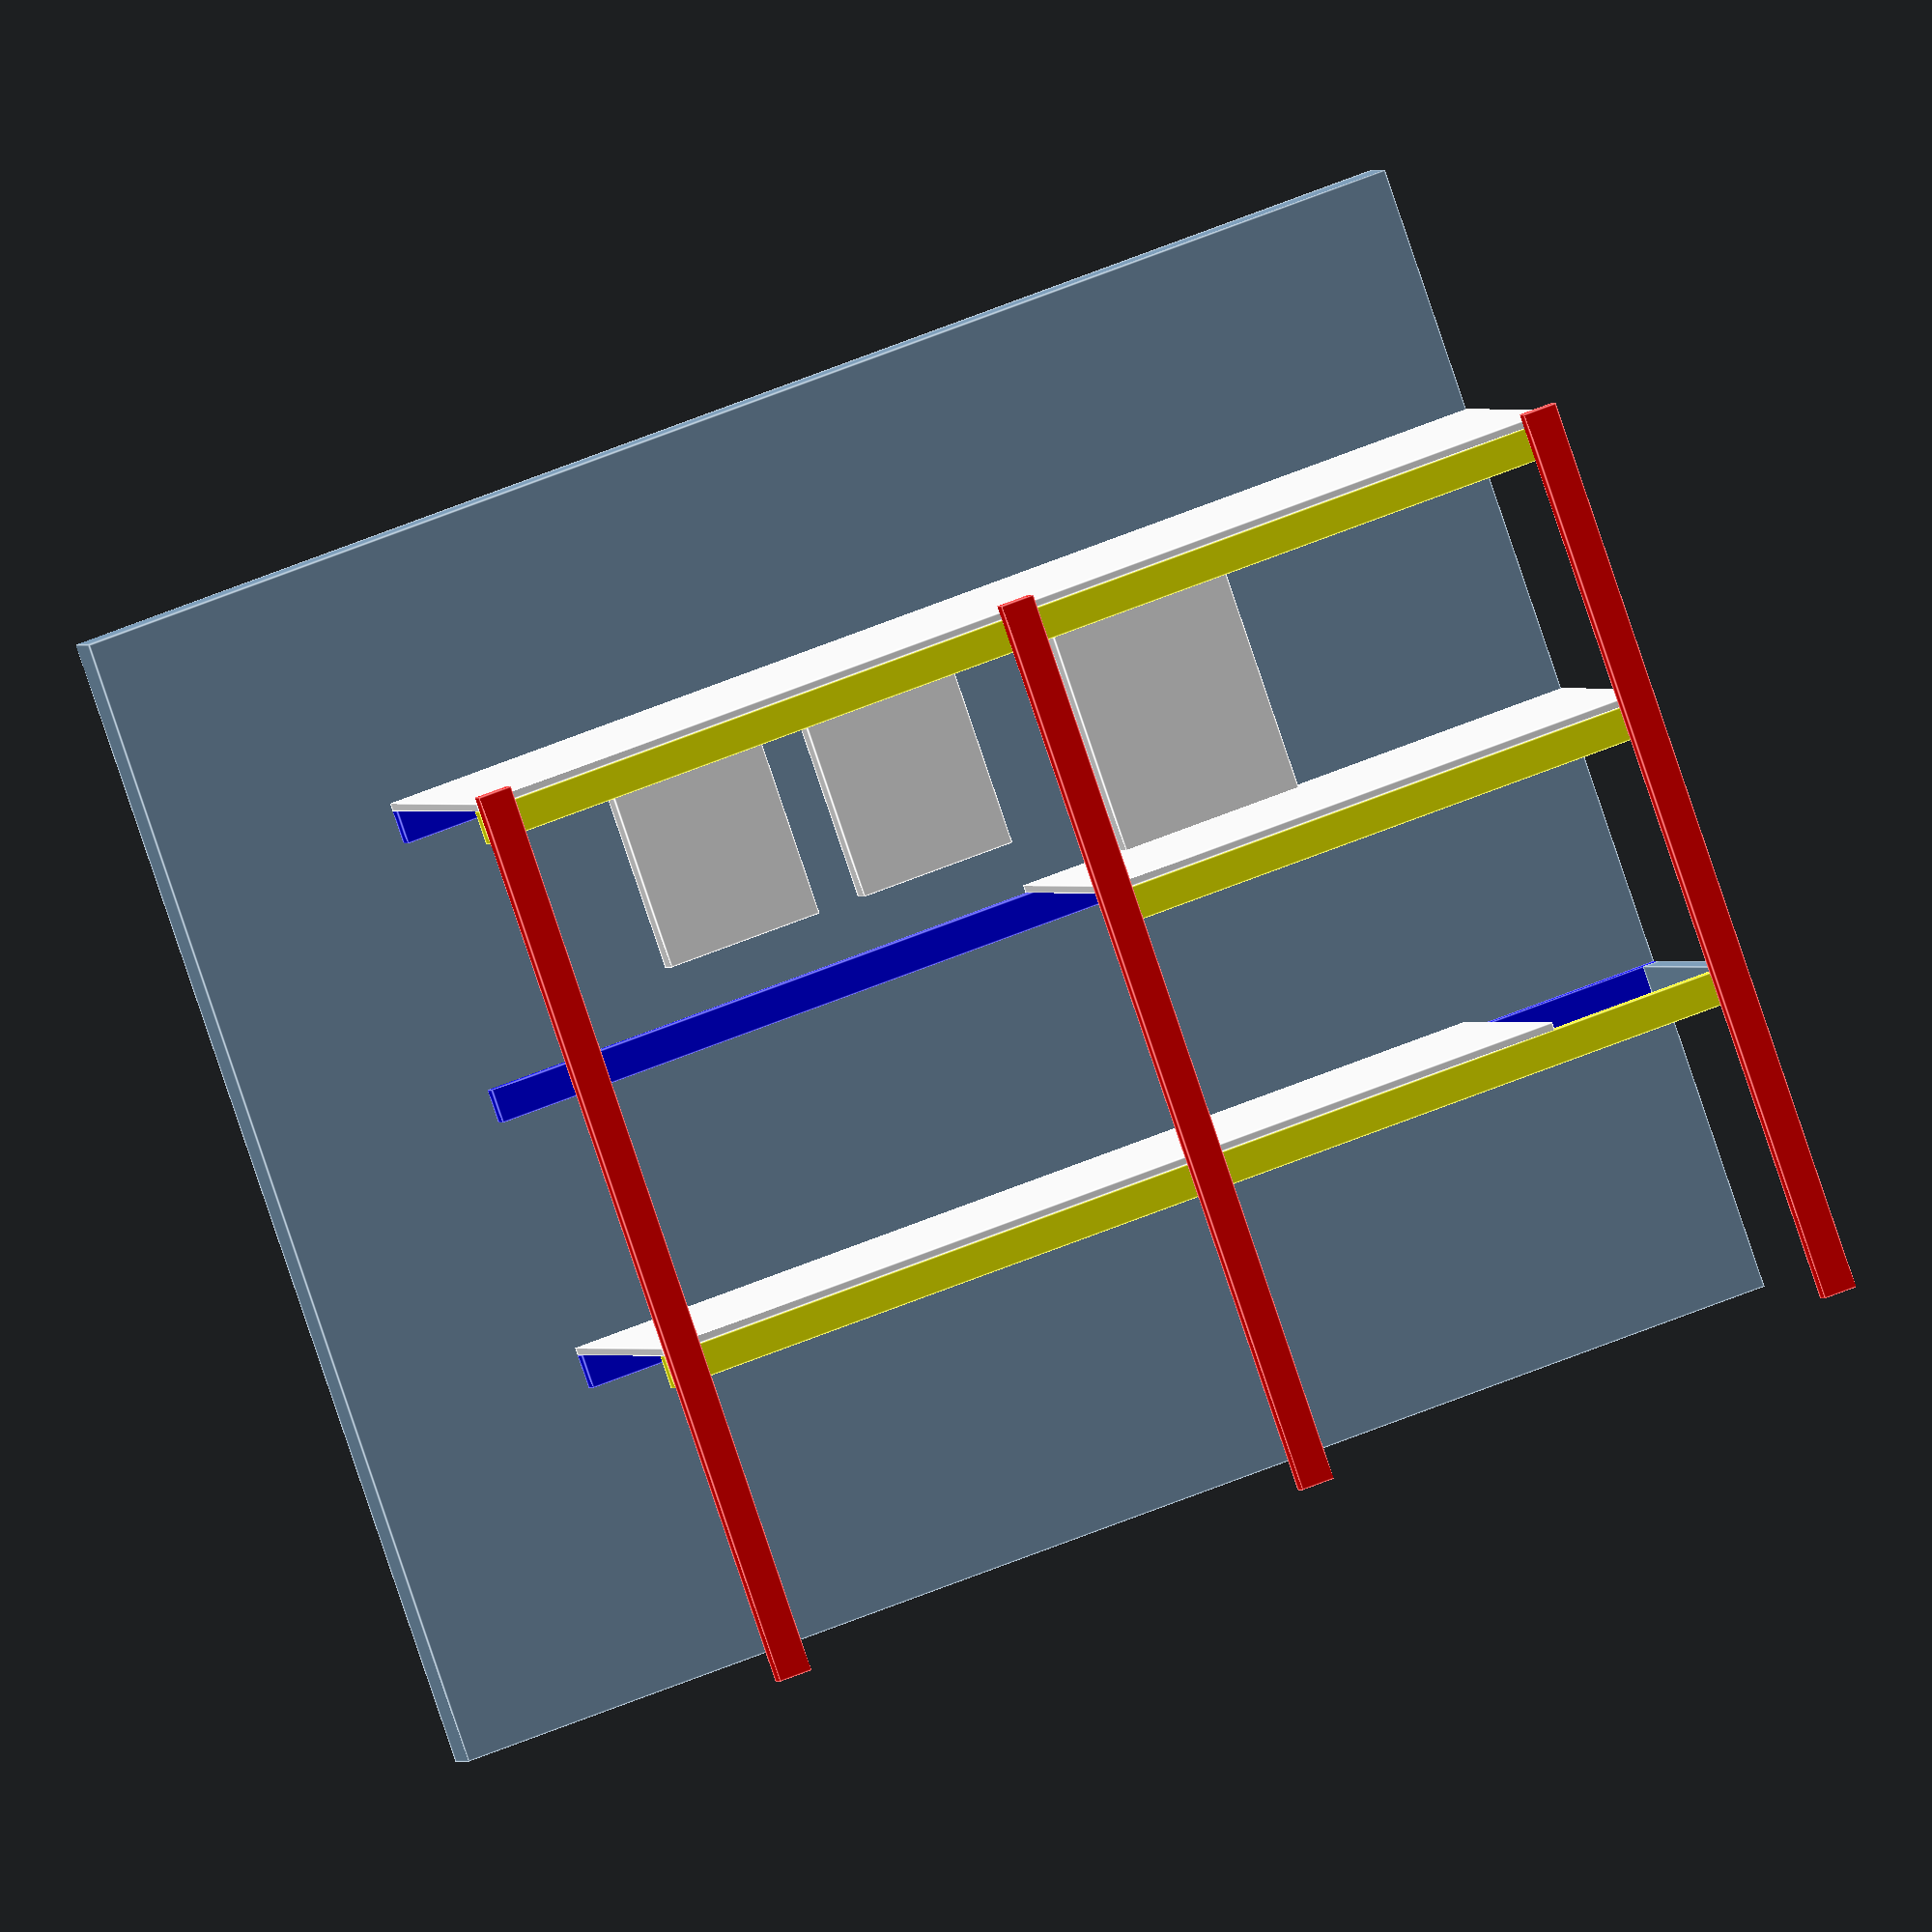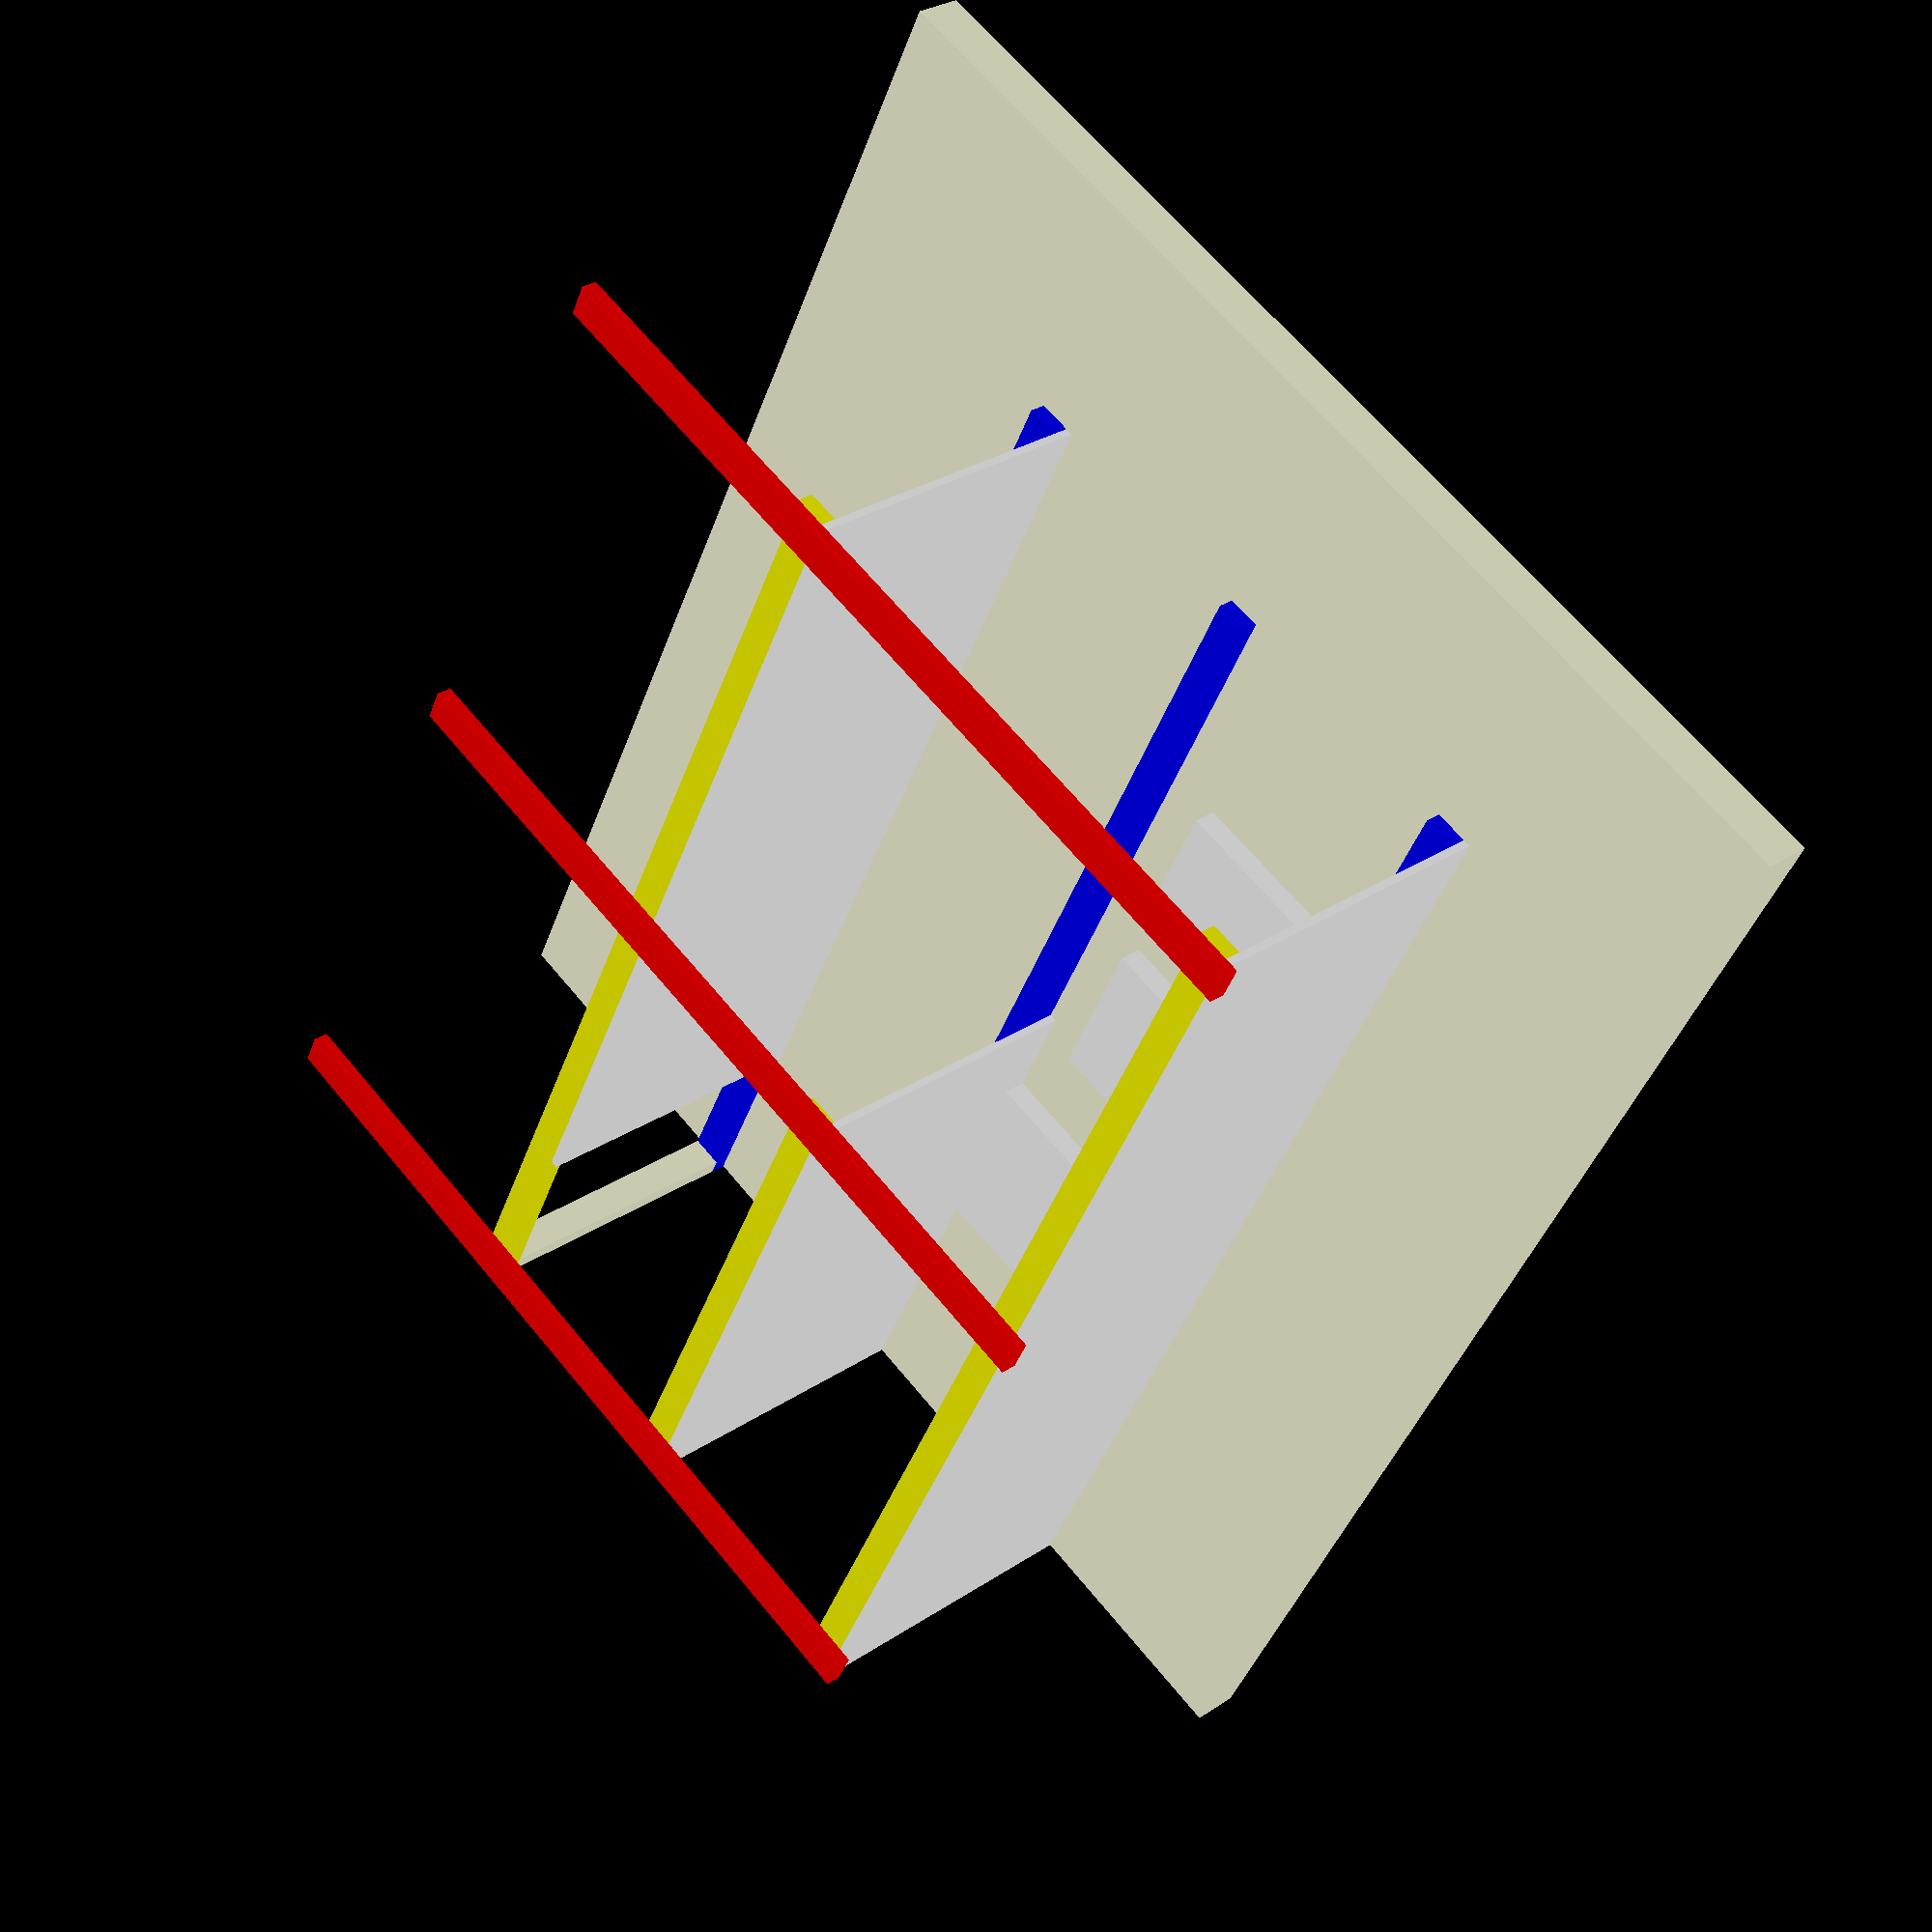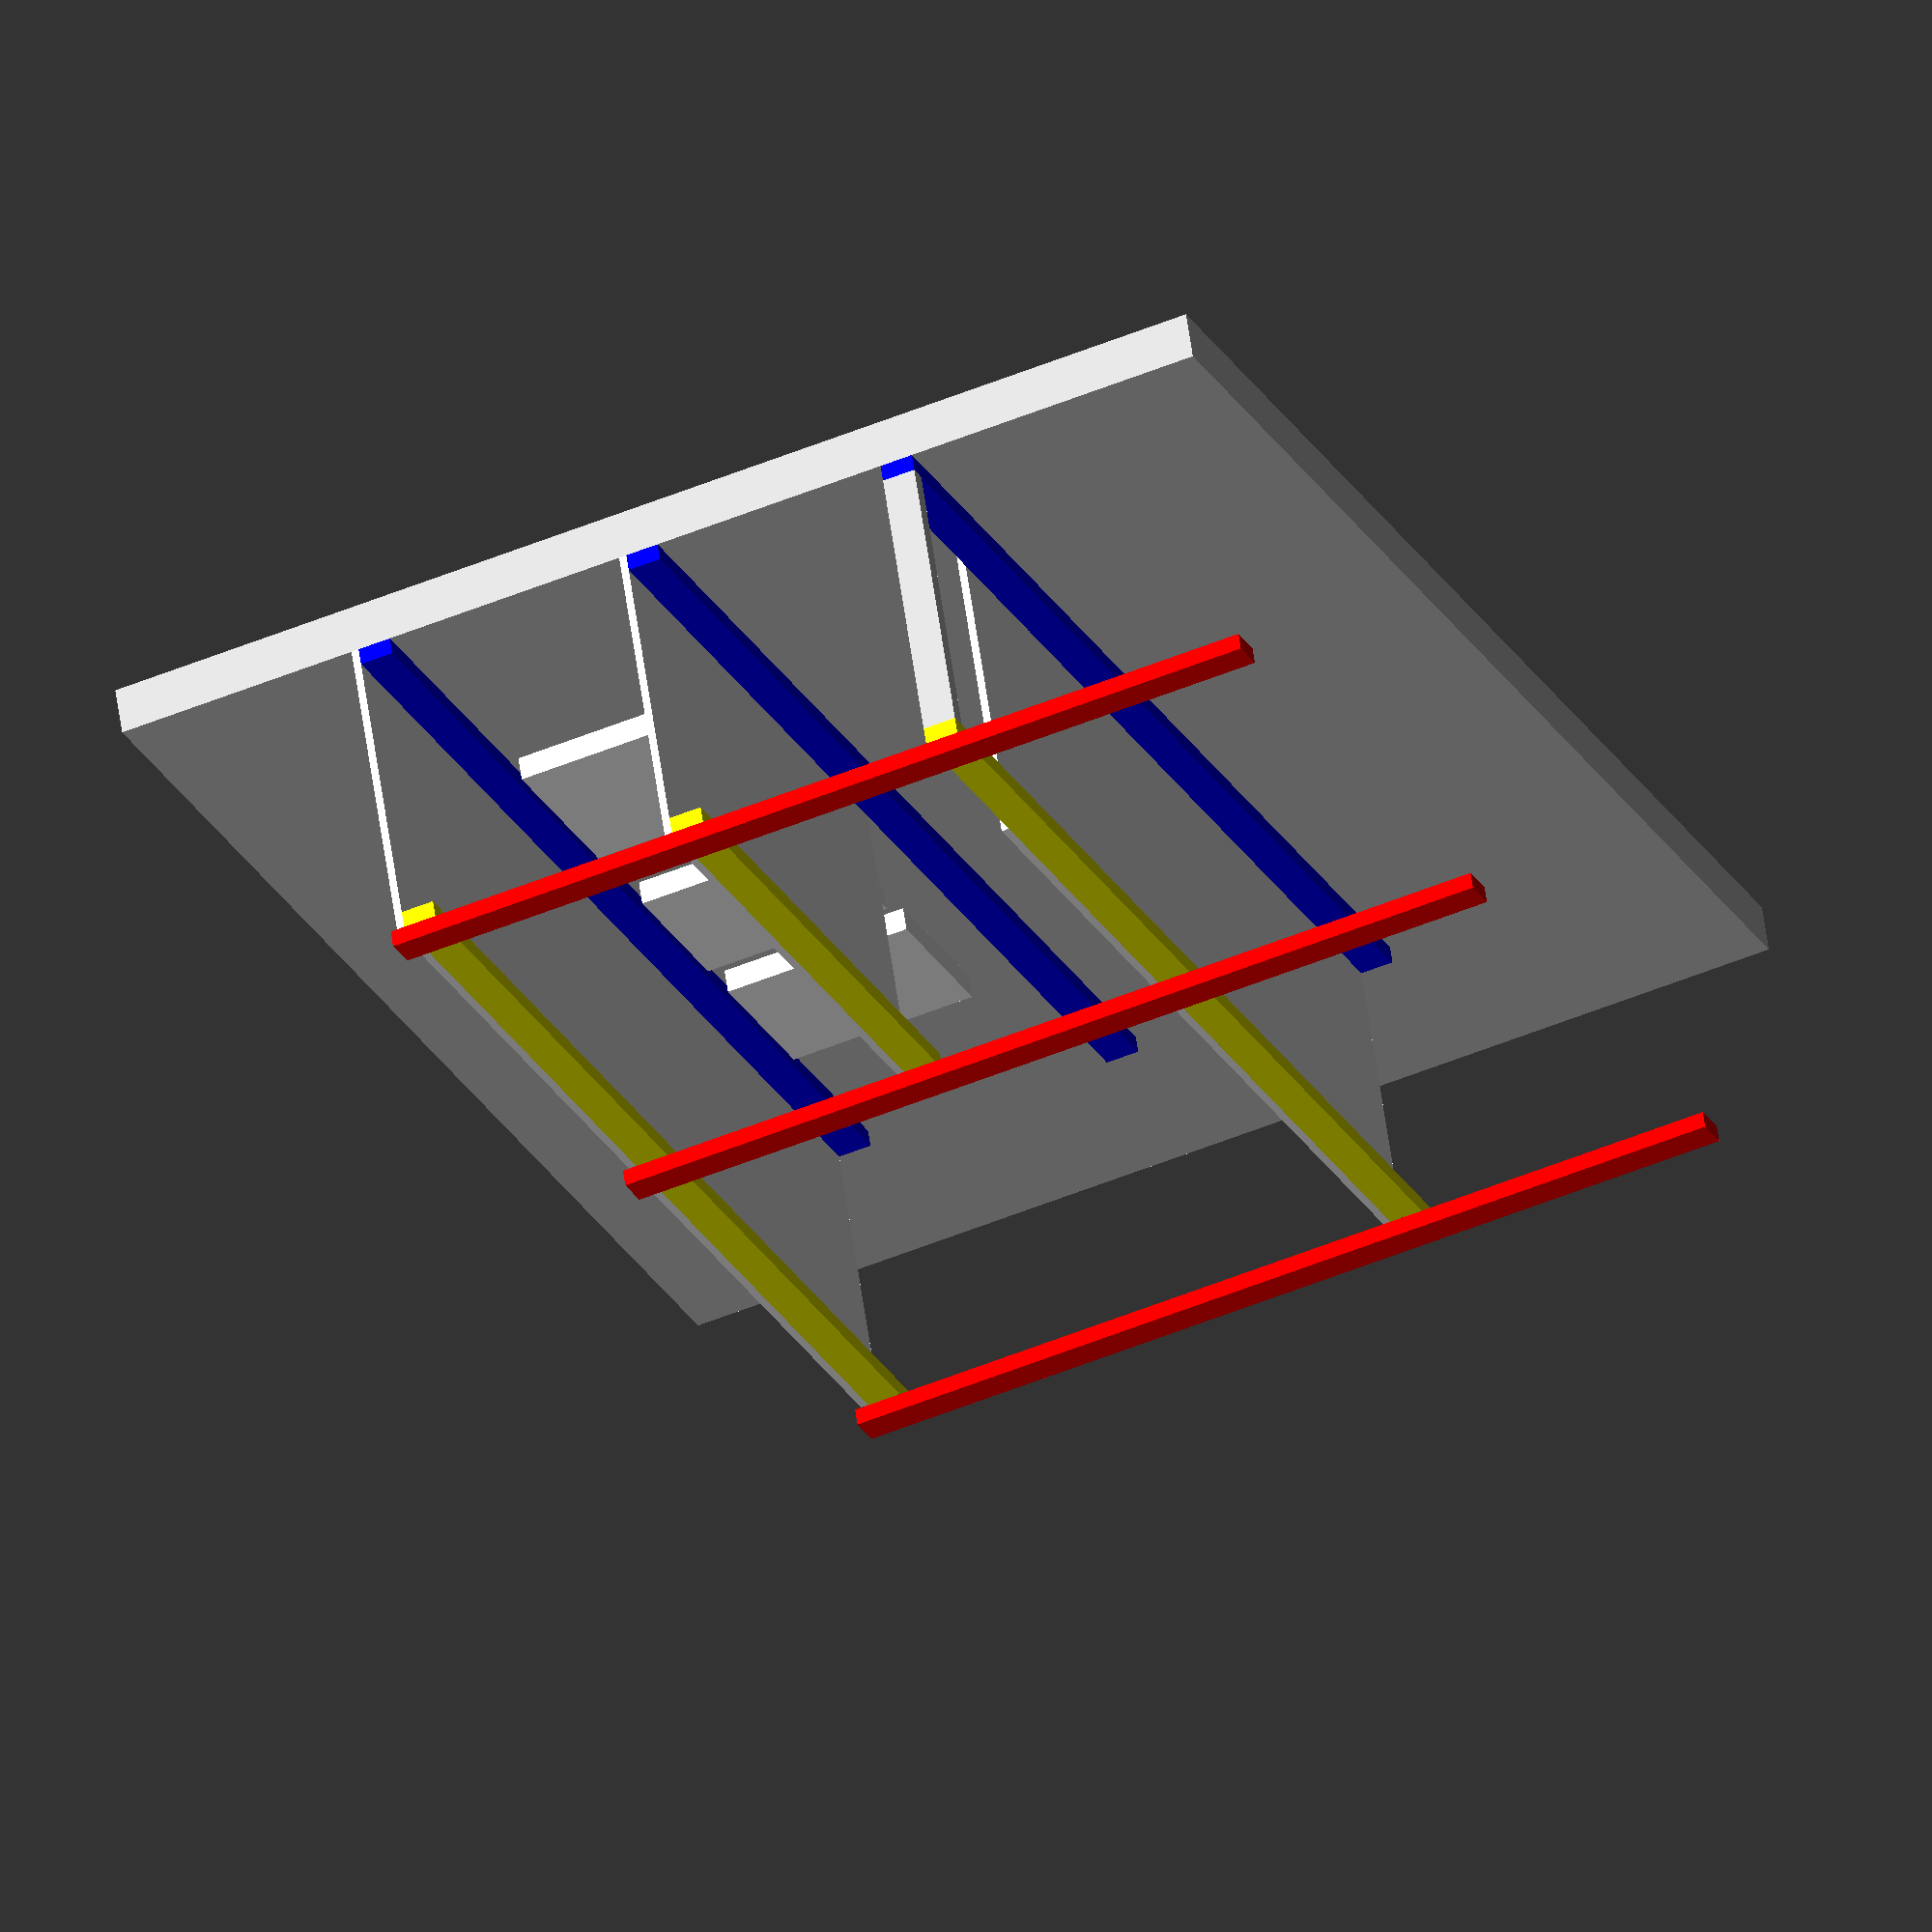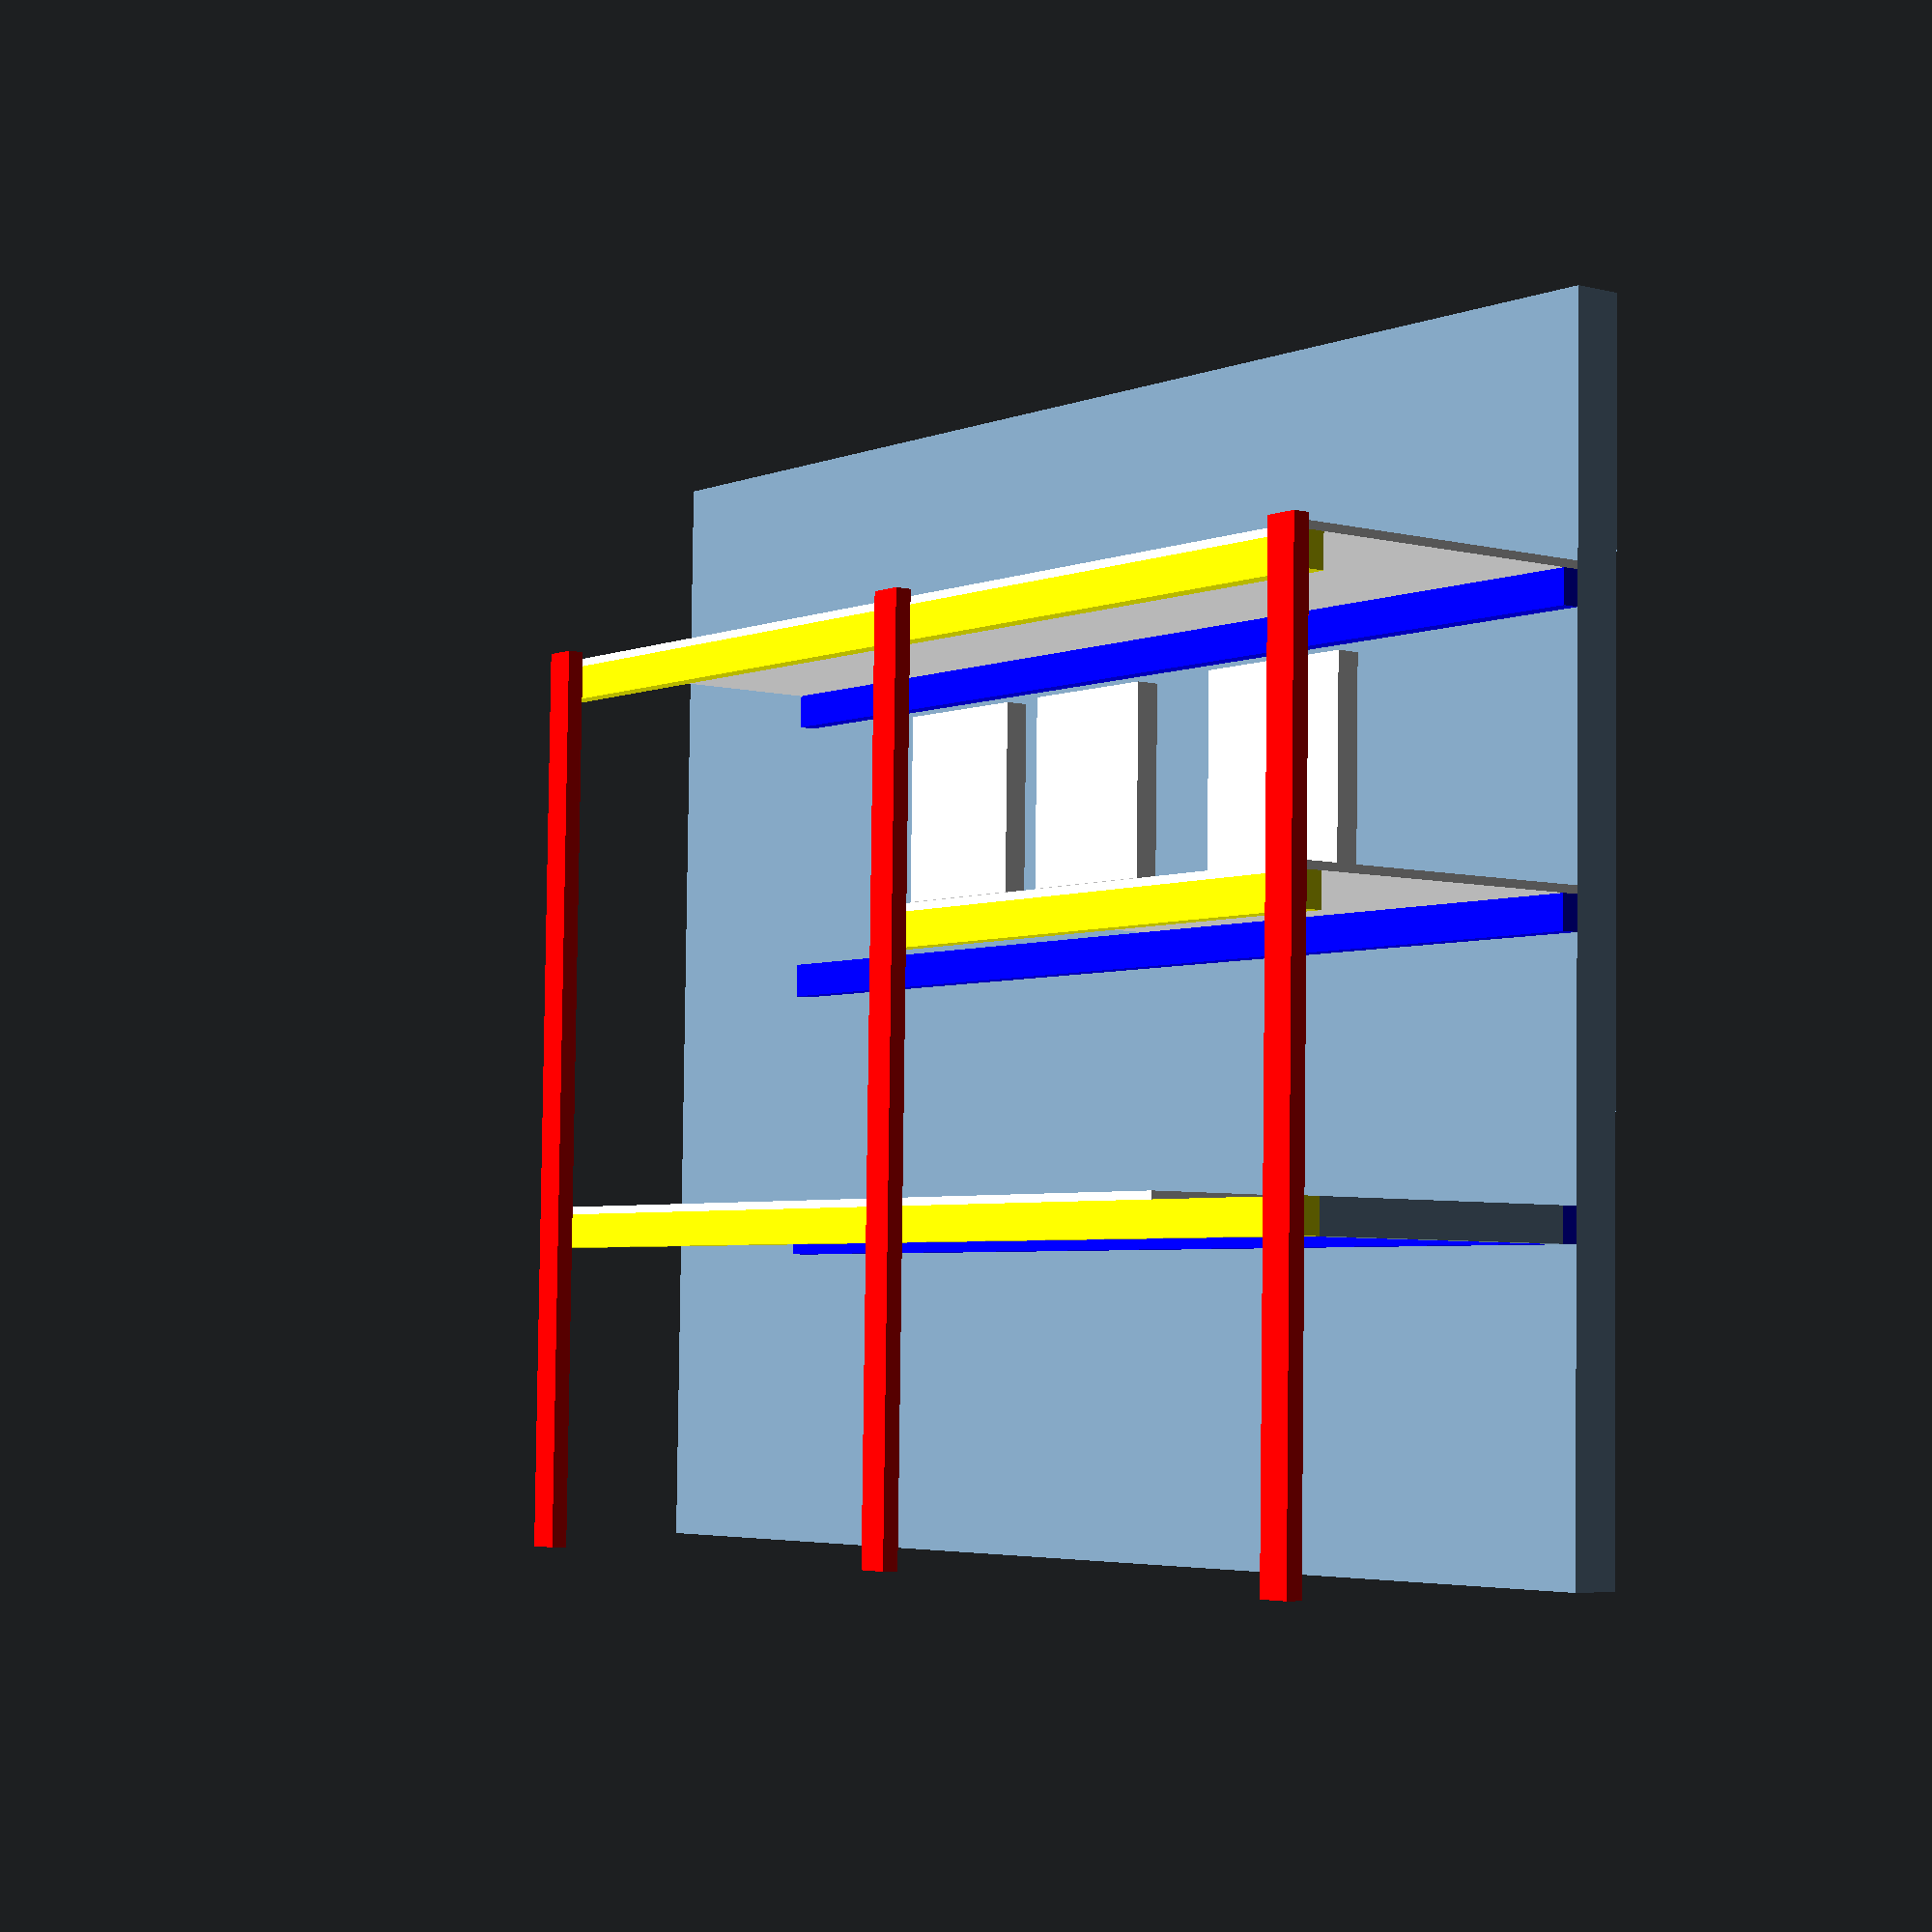
<openscad>
//unit: cm
// 190 cm x 3
// 120 cm x 11
// 63 cm x 6
// 53 cm x 13 (5 + 3 + 5)

door_height = 198.5;
door_width = 66;

ceiling_height = 272;
wall_width = 289;
wall_height = 240;

size_a = 7;
size_b = 3.5;

layer_1_z = 63; // table top will be 63 + 7 + 3 = 73 cm;
layer_2_z = 120; // panel top will be 120 + 7 = 127, layer-2 height = 45 cm;
layer_3_z = 180;

panel_width = 66;
support_length = panel_width - size_b * 2;
echo(support_length=support_length);

shelf_top_extra = 3; // TODO
shelf_height = layer_3_z + size_a + shelf_top_extra;
echo(shelf_height=shelf_height);

shelf_width = 240;  // good for ply wood 120 x 60

ebox_large_x = 60;
ebox_large_h = 50;
ebox_large_w = 38.5;
ebox_large_z = 128;
ebox_top_z = ebox_large_z + ebox_large_h; // 178

ebox_offset = 92.5;
ebox_w = 33;
ebox_h = 40;
ebox_z = 140;

side_grid_with = 60;
column_1_x = shelf_width/2 - size_a/2;
column_2_x = shelf_width - side_grid_with;

module person() {
    color("purple") translate([shelf_width/2, panel_width + 30, 0]) cylinder(r=20, h=165);
}

module layer_1_panel() {
    color("white") translate([shelf_width-door_height,0,layer_1_z + size_a]) cube([door_height, panel_width, 1.6]);
}

module layer_3_panel() {
    color("white") translate([0,0,layer_3_z + size_a]) cube([shelf_width, panel_width, 1.6]);
}

module layer_2_panel() {
    color("white") translate([0,0,layer_2_z + size_a]) cube([shelf_width/2, panel_width, 1.6]);
}

module layer_2_panel_2() {
    color("white") translate([column_2_x,0,layer_2_z + size_a]) cube([side_grid_with, panel_width, 1.6]);
}

module wall() {
    translate([0,-10,0]) cube([wall_width, 10, wall_height]);
}

module ebox_large() {
    translate([ebox_large_x, 0, ebox_top_z - ebox_large_h]) cube([ebox_large_w, 5, ebox_large_h]);
}

module ebox_small_1() {
    translate([wall_width - ebox_offset - ebox_w, 0, ebox_top_z - ebox_h]) cube([ebox_w, 5, ebox_h]);
}

module ebox_small_2() {
    translate([-(ebox_w+10),0,0]) ebox_small_1();
}

module row(width=shelf_width) {
    cube([width, size_b, size_a]);
}

module rows_back() {
    translate([0, 0, layer_3_z]) row();
    translate([0, 0, layer_2_z]) row();
    translate([0, 0, layer_1_z]) row();
}

module rows_front() {
    translate([0, panel_width-size_b, layer_3_z]) row();
    translate([0, panel_width-size_b, layer_2_z]) row(width=shelf_width/2);
    // translate([column_2_x, panel_width-size_b, layer_2_z]) row(width=side_grid_with);
    translate([0, panel_width-size_b, layer_1_z]) row();
}

module column() {
    color("red") translate([0, size_b * 2 + support_length]) cube([size_a, size_b, shelf_height]);
}

module columns() {
    column();
    translate([column_1_x, 0, 0]) column();
    translate([shelf_width - size_a, 0, 0]) column();
}

module support() {
    translate([0, size_b, layer_1_z]) cube([size_b, support_length, size_a]);
}

module layer_1_supports() {
    support();
}


wall();
//person();

color("white") {
    ebox_large();
    ebox_small_1();
    ebox_small_2();
}

color("blue") rows_back();
color("yellow") rows_front();

columns();
support();
layer_1_panel();
layer_3_panel();
layer_2_panel();

</openscad>
<views>
elev=84.5 azim=163.6 roll=18.7 proj=o view=edges
elev=296.0 azim=294.0 roll=320.9 proj=p view=solid
elev=228.0 azim=19.1 roll=64.7 proj=o view=solid
elev=94.5 azim=232.4 roll=359.3 proj=p view=solid
</views>
